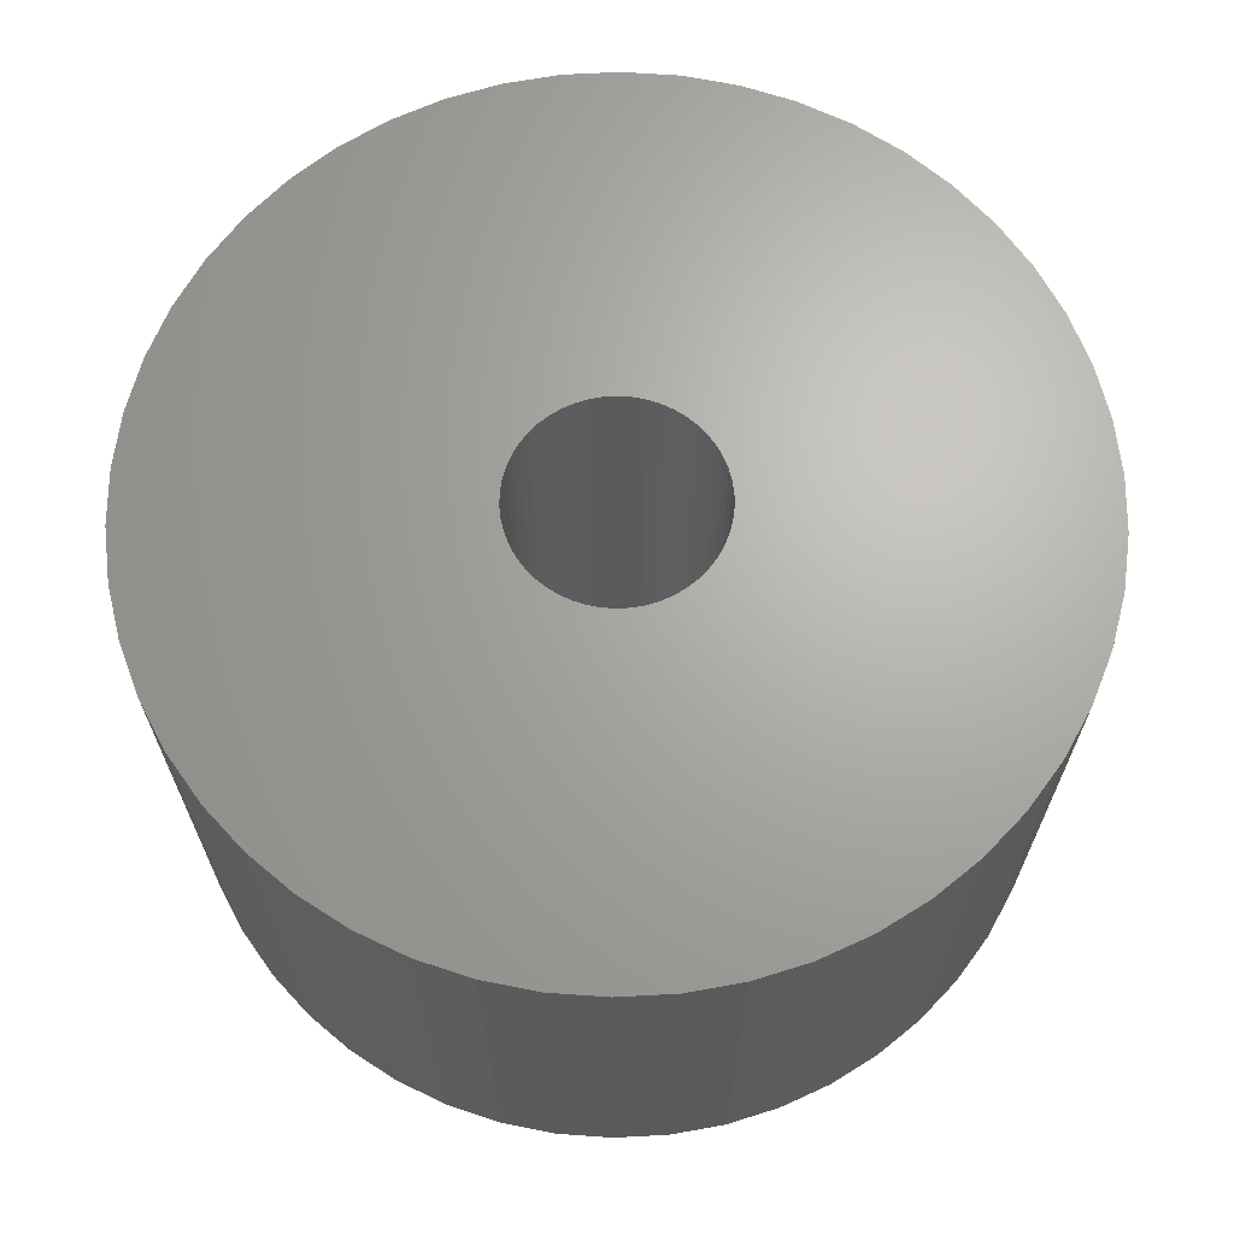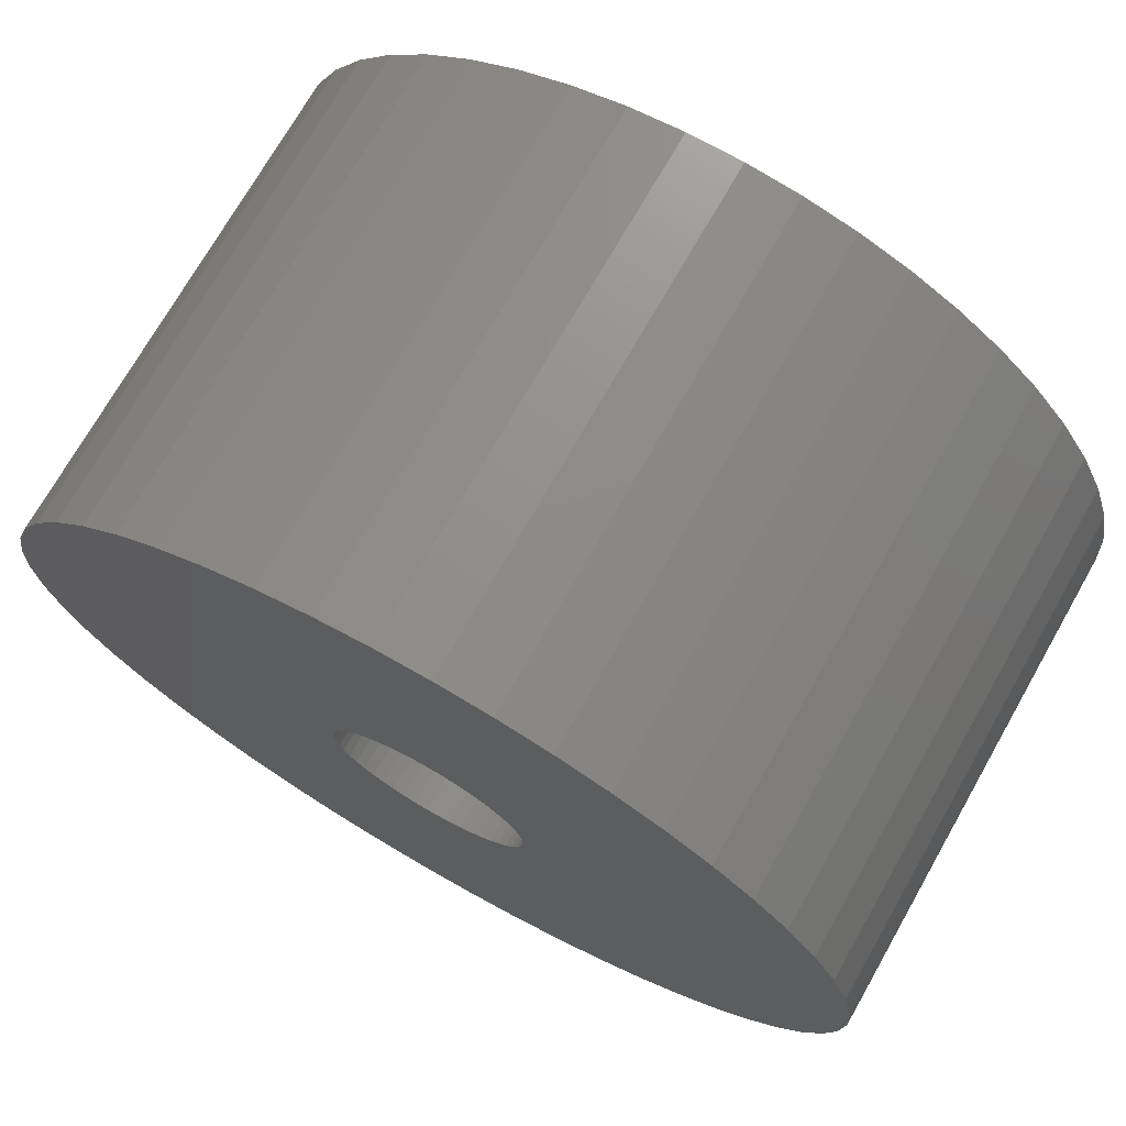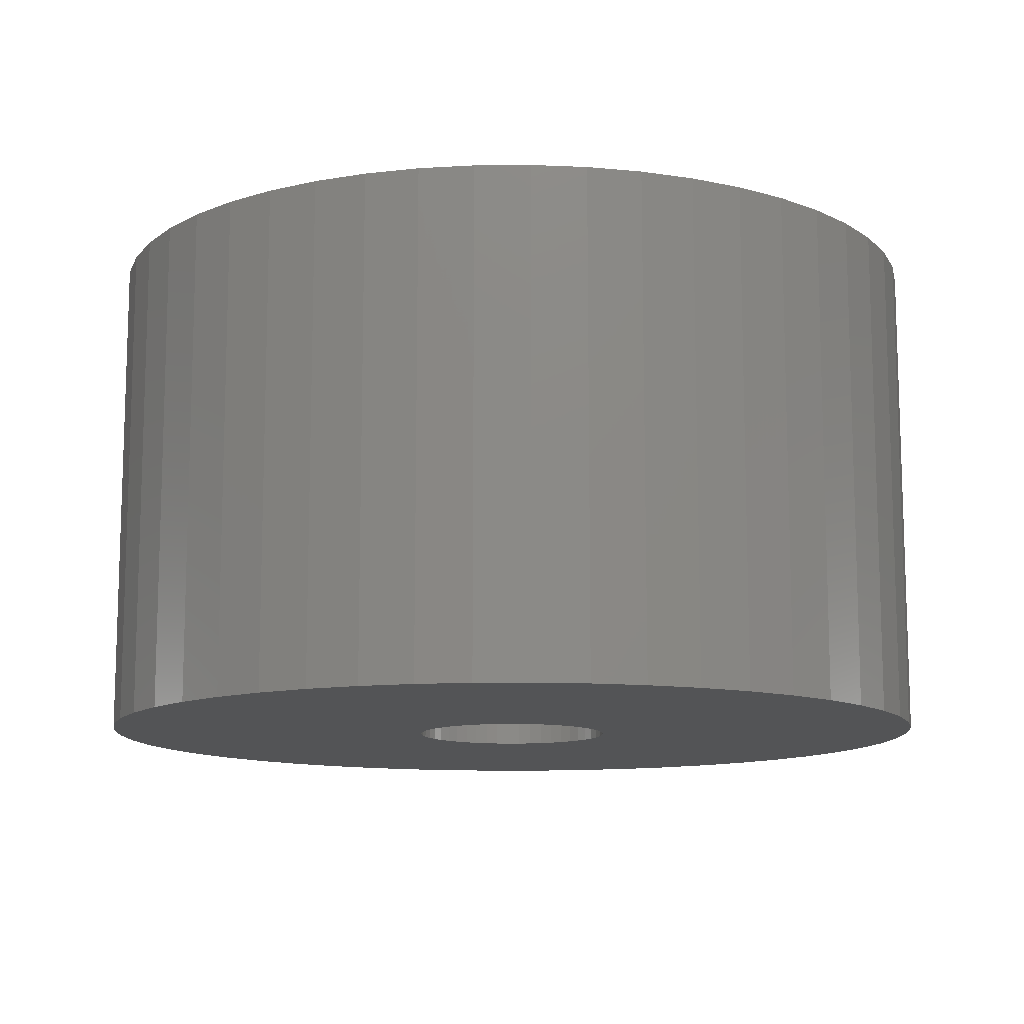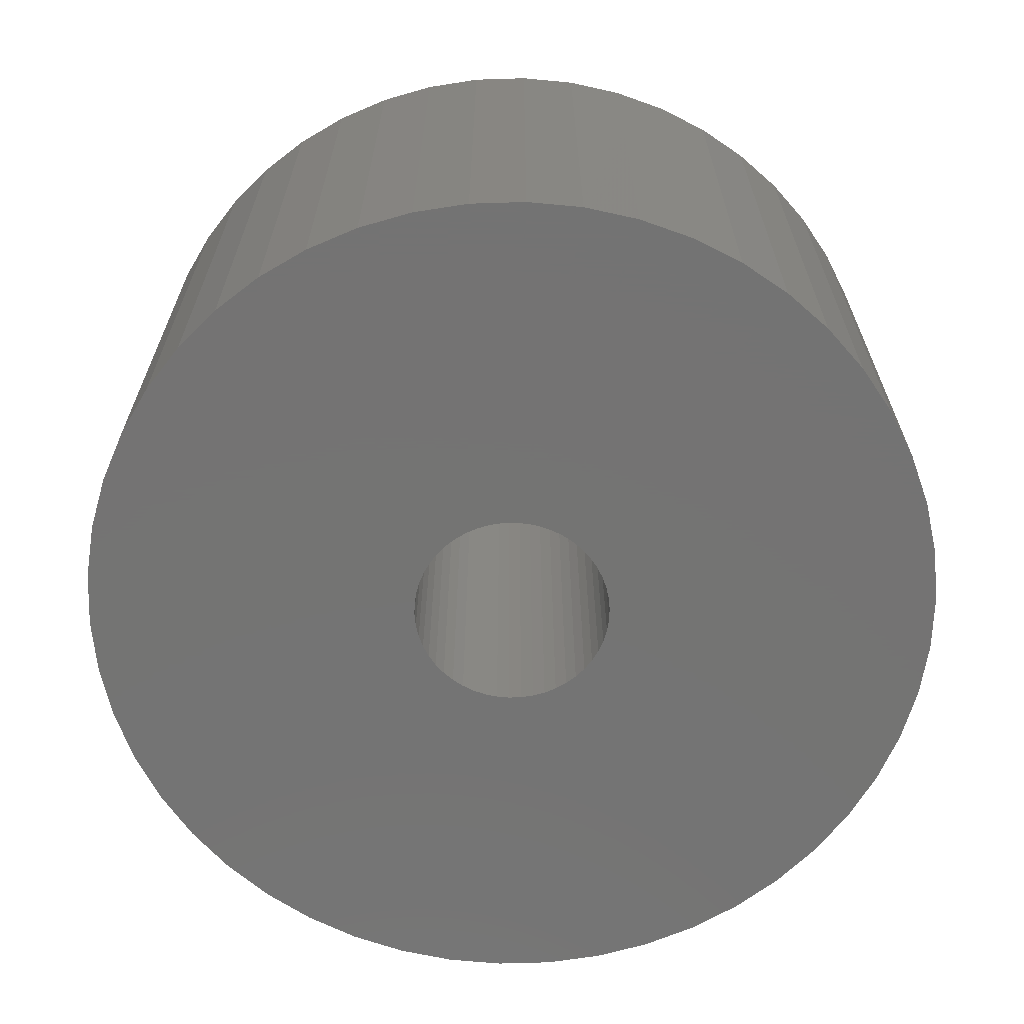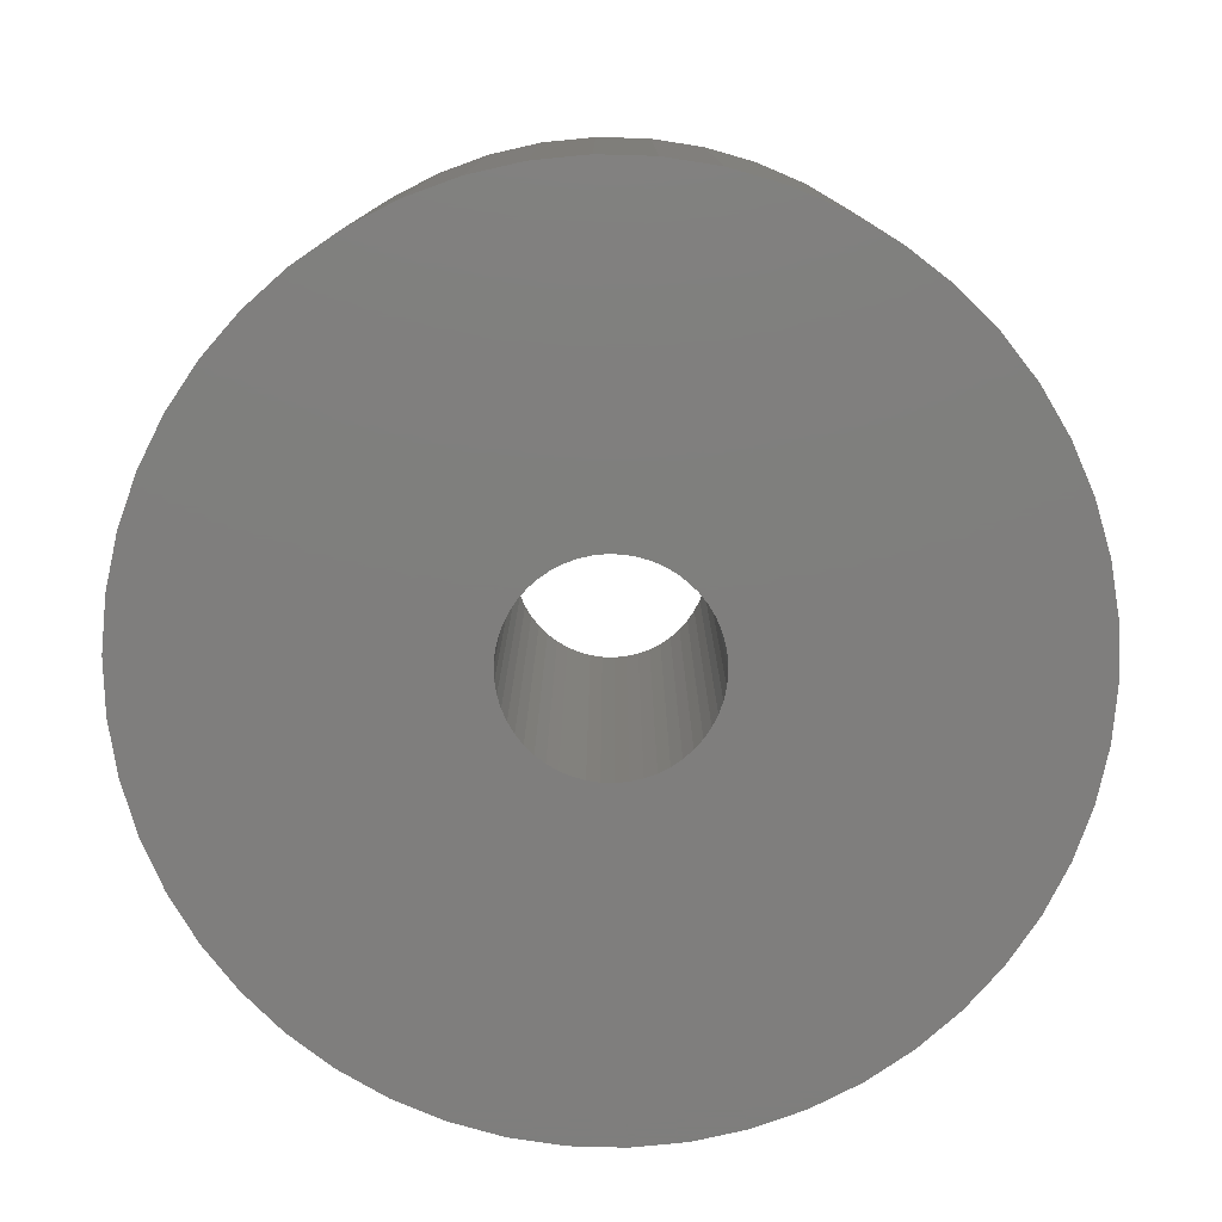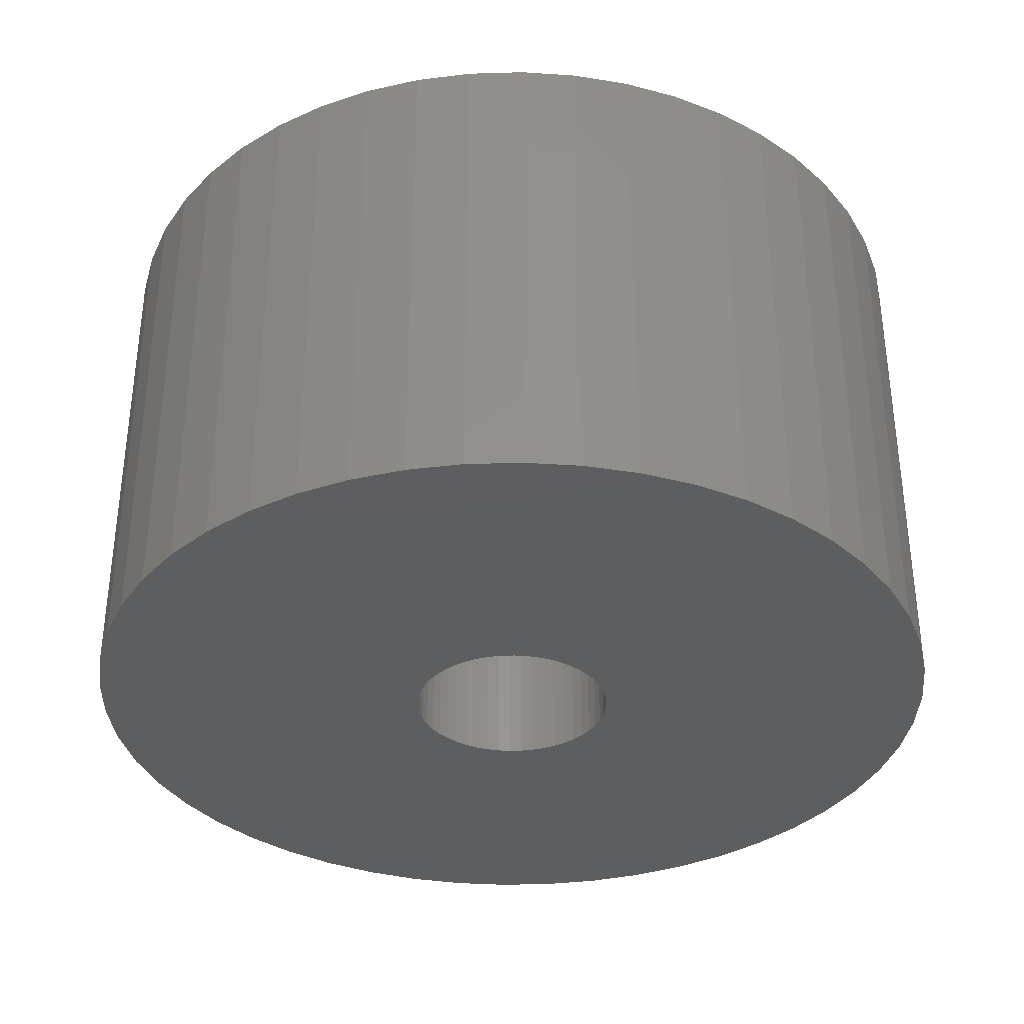
<metadata>
{"format":"stl","ext":"stl","renderer":"f3d","projection":"perspective","resolution":1024,"background":"white","views":[{"elev":66.7,"azim":90.5,"up":"+Z"},{"elev":72.5,"azim":-150.4,"up":"+Y"},{"elev":-11.8,"azim":66.0,"up":"+Z"},{"elev":-65.9,"azim":-5.4,"up":"+Z"},{"elev":-78.5,"azim":-116.8,"up":"+Z"},{"elev":-35.1,"azim":-33.8,"up":"+Z"}]}
</metadata>
<code>
# stl→obj: 200 verts, 400 faces
v 13 0 7.5
v 12.9 1.629 -7.5
v 12.9 1.629 7.5
v 13 0 -7.5
v -13 0 -7.5
v -12.9 1.629 7.5
v -12.9 1.629 -7.5
v -13 0 7.5
v 0.8163 12.97 -7.5
v -0.8163 12.97 7.5
v 0.8163 12.97 7.5
v -0.8163 12.97 -7.5
v -0.8163 -12.97 -7.5
v 0.8163 -12.97 7.5
v -0.8163 -12.97 7.5
v 0.8163 -12.97 -7.5
v 9.477 -8.899 7.5
v 10.52 -7.641 -7.5
v 10.52 -7.641 7.5
v 9.477 -8.899 -7.5
v 9.477 8.899 -7.5
v 8.287 10.02 7.5
v 9.477 8.899 7.5
v 8.287 10.02 -7.5
v -8.287 10.02 -7.5
v -9.477 8.899 7.5
v -8.287 10.02 7.5
v -9.477 8.899 -7.5
v -4.017 12.36 -7.5
v -5.535 11.76 7.5
v -4.017 12.36 7.5
v -5.535 11.76 -7.5
v 12.09 4.786 7.5
v 11.39 6.263 -7.5
v 11.39 6.263 7.5
v 12.09 4.786 -7.5
v 5.535 11.76 -7.5
v 4.017 12.36 7.5
v 5.535 11.76 7.5
v 4.017 12.36 -7.5
v 6.966 10.98 -7.5
v 6.966 10.98 7.5
v -12.09 4.786 -7.5
v -11.39 6.263 7.5
v -11.39 6.263 -7.5
v -12.09 4.786 7.5
v -10.52 7.641 -7.5
v -10.52 7.641 7.5
v 3 0 7.5
v 2.976 0.376 7.5
v 12.59 3.233 7.5
v 12.9 -1.629 7.5
v 2.906 0.7461 7.5
v 2.976 -0.376 7.5
v 2.789 1.104 7.5
v 12.59 -3.233 7.5
v 2.629 1.445 7.5
v 10.52 7.641 7.5
v 2.906 -0.7461 7.5
v 2.427 1.763 7.5
v 12.09 -4.786 7.5
v 2.187 2.054 7.5
v 2.789 -1.104 7.5
v 1.912 2.312 7.5
v 11.39 -6.263 7.5
v 1.607 2.533 7.5
v 2.629 -1.445 7.5
v 1.277 2.714 7.5
v 2.427 -1.763 7.5
v 0.9271 2.853 7.5
v 2.436 12.77 7.5
v 0.5621 2.947 7.5
v 0.1884 2.994 7.5
v -0.1884 2.994 7.5
v -0.5621 2.947 7.5
v -2.436 12.77 7.5
v -0.9271 2.853 7.5
v -1.277 2.714 7.5
v -1.607 2.533 7.5
v -6.966 10.98 7.5
v -1.912 2.312 7.5
v -2.187 2.054 7.5
v -2.427 1.763 7.5
v 2.187 -2.054 7.5
v 8.287 -10.02 7.5
v 1.912 -2.312 7.5
v 6.966 -10.98 7.5
v 1.607 -2.533 7.5
v 5.535 -11.76 7.5
v 1.277 -2.714 7.5
v 4.017 -12.36 7.5
v 0.9271 -2.853 7.5
v 2.436 -12.77 7.5
v 0.5621 -2.947 7.5
v 0.1884 -2.994 7.5
v -0.1884 -2.994 7.5
v -0.5621 -2.947 7.5
v -2.436 -12.77 7.5
v -0.9271 -2.853 7.5
v -4.017 -12.36 7.5
v -1.277 -2.714 7.5
v -5.535 -11.76 7.5
v -1.607 -2.533 7.5
v -6.966 -10.98 7.5
v -1.912 -2.312 7.5
v -8.287 -10.02 7.5
v -2.187 -2.054 7.5
v -9.477 -8.899 7.5
v -2.427 -1.763 7.5
v -10.52 -7.641 7.5
v -2.629 -1.445 7.5
v -11.39 -6.263 7.5
v -2.789 -1.104 7.5
v -12.09 -4.786 7.5
v -2.906 -0.7461 7.5
v -12.59 -3.233 7.5
v -2.976 -0.376 7.5
v -12.9 -1.629 7.5
v -3 0 7.5
v -2.629 1.445 7.5
v -2.789 1.104 7.5
v -2.906 0.7461 7.5
v -12.59 3.233 7.5
v -2.976 0.376 7.5
v -2.436 12.77 -7.5
v 3 0 -7.5
v 12.9 -1.629 -7.5
v 2.976 -0.376 -7.5
v 12.59 -3.233 -7.5
v 2.906 -0.7461 -7.5
v 12.09 -4.786 -7.5
v 2.976 0.376 -7.5
v 2.789 -1.104 -7.5
v 11.39 -6.263 -7.5
v 12.59 3.233 -7.5
v 2.629 -1.445 -7.5
v 2.906 0.7461 -7.5
v 2.427 -1.763 -7.5
v 2.187 -2.054 -7.5
v 8.287 -10.02 -7.5
v 2.789 1.104 -7.5
v 1.912 -2.312 -7.5
v 6.966 -10.98 -7.5
v 1.607 -2.533 -7.5
v 5.535 -11.76 -7.5
v 2.629 1.445 -7.5
v 1.277 -2.714 -7.5
v 4.017 -12.36 -7.5
v 10.52 7.641 -7.5
v 2.427 1.763 -7.5
v 0.9271 -2.853 -7.5
v 2.436 -12.77 -7.5
v 0.5621 -2.947 -7.5
v 0.1884 -2.994 -7.5
v -0.1884 -2.994 -7.5
v -0.5621 -2.947 -7.5
v -2.436 -12.77 -7.5
v -0.9271 -2.853 -7.5
v -4.017 -12.36 -7.5
v -1.277 -2.714 -7.5
v -5.535 -11.76 -7.5
v -1.607 -2.533 -7.5
v -6.966 -10.98 -7.5
v -1.912 -2.312 -7.5
v -8.287 -10.02 -7.5
v -2.187 -2.054 -7.5
v -9.477 -8.899 -7.5
v -2.427 -1.763 -7.5
v -10.52 -7.641 -7.5
v 2.187 2.054 -7.5
v 1.912 2.312 -7.5
v 1.607 2.533 -7.5
v 1.277 2.714 -7.5
v 0.9271 2.853 -7.5
v 2.436 12.77 -7.5
v 0.5621 2.947 -7.5
v 0.1884 2.994 -7.5
v -0.1884 2.994 -7.5
v -0.5621 2.947 -7.5
v -0.9271 2.853 -7.5
v -1.277 2.714 -7.5
v -1.607 2.533 -7.5
v -6.966 10.98 -7.5
v -1.912 2.312 -7.5
v -2.187 2.054 -7.5
v -2.427 1.763 -7.5
v -2.629 1.445 -7.5
v -2.789 1.104 -7.5
v -2.906 0.7461 -7.5
v -12.59 3.233 -7.5
v -2.976 0.376 -7.5
v -3 0 -7.5
v -2.629 -1.445 -7.5
v -11.39 -6.263 -7.5
v -2.789 -1.104 -7.5
v -12.09 -4.786 -7.5
v -2.906 -0.7461 -7.5
v -12.59 -3.233 -7.5
v -2.976 -0.376 -7.5
v -12.9 -1.629 -7.5
f 1 2 3
f 2 1 4
f 5 6 7
f 6 5 8
f 9 10 11
f 10 9 12
f 13 14 15
f 14 13 16
f 17 18 19
f 18 17 20
f 21 22 23
f 22 21 24
f 25 26 27
f 26 25 28
f 29 30 31
f 30 29 32
f 33 34 35
f 34 33 36
f 37 38 39
f 38 37 40
f 41 39 42
f 39 41 37
f 43 44 45
f 44 43 46
f 47 26 28
f 26 47 48
f 49 1 3
f 50 3 51
f 1 49 52
f 53 51 33
f 54 52 49
f 55 33 35
f 52 54 56
f 57 35 58
f 59 56 54
f 60 58 23
f 56 59 61
f 62 23 22
f 63 61 59
f 64 22 42
f 61 63 65
f 66 42 39
f 67 65 63
f 68 39 38
f 65 67 19
f 69 19 67
f 3 50 49
f 51 53 50
f 33 55 53
f 35 57 55
f 70 38 71
f 58 60 57
f 23 62 60
f 22 64 62
f 42 66 64
f 39 68 66
f 38 70 68
f 72 71 11
f 71 72 70
f 11 73 72
f 11 74 73
f 10 74 11
f 74 10 75
f 76 75 10
f 75 76 77
f 31 77 76
f 77 31 78
f 30 78 31
f 78 30 79
f 80 79 30
f 79 80 81
f 27 81 80
f 81 27 82
f 26 82 27
f 82 26 83
f 48 83 26
f 19 69 17
f 84 17 69
f 17 84 85
f 86 85 84
f 85 86 87
f 88 87 86
f 87 88 89
f 90 89 88
f 89 90 91
f 92 91 90
f 91 92 93
f 94 93 92
f 93 94 14
f 95 14 94
f 96 14 95
f 15 96 97
f 96 15 14
f 98 97 99
f 100 99 101
f 102 101 103
f 104 103 105
f 106 105 107
f 108 107 109
f 97 98 15
f 110 109 111
f 112 111 113
f 114 113 115
f 116 115 117
f 118 117 119
f 83 48 120
f 99 100 98
f 44 120 48
f 101 102 100
f 120 44 121
f 103 104 102
f 46 121 44
f 105 106 104
f 121 46 122
f 107 108 106
f 123 122 46
f 109 110 108
f 122 123 124
f 111 112 110
f 6 124 123
f 113 114 112
f 124 6 119
f 115 116 114
f 8 119 6
f 117 118 116
f 119 8 118
f 125 31 76
f 31 125 29
f 126 4 127
f 128 127 129
f 4 126 2
f 130 129 131
f 132 2 126
f 133 131 134
f 2 132 135
f 136 134 18
f 137 135 132
f 138 18 20
f 135 137 36
f 139 20 140
f 141 36 137
f 142 140 143
f 36 141 34
f 144 143 145
f 146 34 141
f 147 145 148
f 34 146 149
f 150 149 146
f 127 128 126
f 129 130 128
f 131 133 130
f 134 136 133
f 151 148 152
f 18 138 136
f 20 139 138
f 140 142 139
f 143 144 142
f 145 147 144
f 148 151 147
f 153 152 16
f 152 153 151
f 16 154 153
f 16 155 154
f 13 155 16
f 155 13 156
f 157 156 13
f 156 157 158
f 159 158 157
f 158 159 160
f 161 160 159
f 160 161 162
f 163 162 161
f 162 163 164
f 165 164 163
f 164 165 166
f 167 166 165
f 166 167 168
f 169 168 167
f 149 150 21
f 170 21 150
f 21 170 24
f 171 24 170
f 24 171 41
f 172 41 171
f 41 172 37
f 173 37 172
f 37 173 40
f 174 40 173
f 40 174 175
f 176 175 174
f 175 176 9
f 177 9 176
f 178 9 177
f 12 178 179
f 178 12 9
f 125 179 180
f 29 180 181
f 32 181 182
f 183 182 184
f 25 184 185
f 28 185 186
f 179 125 12
f 47 186 187
f 45 187 188
f 43 188 189
f 190 189 191
f 7 191 192
f 168 169 193
f 180 29 125
f 194 193 169
f 181 32 29
f 193 194 195
f 182 183 32
f 196 195 194
f 184 25 183
f 195 196 197
f 185 28 25
f 198 197 196
f 186 47 28
f 197 198 199
f 187 45 47
f 200 199 198
f 188 43 45
f 199 200 192
f 189 190 43
f 5 192 200
f 191 7 190
f 192 5 7
f 51 36 33
f 36 51 135
f 3 135 51
f 135 3 2
f 58 21 23
f 21 58 149
f 35 149 58
f 149 35 34
f 40 71 38
f 71 40 175
f 175 11 71
f 11 175 9
f 24 42 22
f 42 24 41
f 45 48 47
f 48 45 44
f 190 46 43
f 46 190 123
f 7 123 190
f 123 7 6
f 32 80 30
f 80 32 183
f 183 27 80
f 27 183 25
f 12 76 10
f 76 12 125
f 52 4 1
f 4 52 127
f 194 114 196
f 114 194 112
f 145 87 89
f 87 145 143
f 61 129 56
f 129 61 131
f 198 118 200
f 118 198 116
f 200 8 5
f 8 200 118
f 196 116 198
f 116 196 114
f 140 17 85
f 17 140 20
f 148 89 91
f 89 148 145
f 152 91 93
f 91 152 148
f 16 93 14
f 93 16 152
f 19 134 65
f 134 19 18
f 56 127 52
f 127 56 129
f 157 15 98
f 15 157 13
f 161 100 102
f 100 161 159
f 159 98 100
f 98 159 157
f 167 110 169
f 110 167 108
f 167 106 108
f 106 167 165
f 143 85 87
f 85 143 140
f 65 131 61
f 131 65 134
f 169 112 194
f 112 169 110
f 163 102 104
f 102 163 161
f 165 104 106
f 104 165 163
f 126 50 132
f 50 126 49
f 119 191 124
f 191 119 192
f 178 73 74
f 73 178 177
f 154 96 95
f 96 154 155
f 171 62 64
f 62 171 170
f 185 81 82
f 81 185 184
f 181 77 78
f 77 181 180
f 138 67 136
f 67 138 69
f 141 57 146
f 57 141 55
f 132 53 137
f 53 132 50
f 174 68 70
f 68 174 173
f 176 70 72
f 70 176 174
f 172 64 66
f 64 172 171
f 121 187 120
f 187 121 188
f 122 188 121
f 188 122 189
f 180 75 77
f 75 180 179
f 107 168 109
f 168 107 166
f 153 95 94
f 95 153 154
f 147 92 90
f 92 147 151
f 137 55 141
f 55 137 53
f 150 62 170
f 62 150 60
f 146 60 150
f 60 146 57
f 177 72 73
f 72 177 176
f 173 66 68
f 66 173 172
f 120 186 83
f 186 120 187
f 83 185 82
f 185 83 186
f 124 189 122
f 189 124 191
f 182 78 79
f 78 182 181
f 184 79 81
f 79 184 182
f 179 74 75
f 74 179 178
f 139 86 84
f 86 139 142
f 130 54 128
f 54 130 59
f 136 63 133
f 63 136 67
f 139 69 138
f 69 139 84
f 128 49 126
f 49 128 54
f 162 105 103
f 105 162 164
f 164 107 105
f 107 164 166
f 109 193 111
f 193 109 168
f 113 197 115
f 197 113 195
f 151 94 92
f 94 151 153
f 142 88 86
f 88 142 144
f 144 90 88
f 90 144 147
f 133 59 130
f 59 133 63
f 155 97 96
f 97 155 156
f 156 99 97
f 99 156 158
f 111 195 113
f 195 111 193
f 115 199 117
f 199 115 197
f 117 192 119
f 192 117 199
f 158 101 99
f 101 158 160
f 160 103 101
f 103 160 162

</code>
